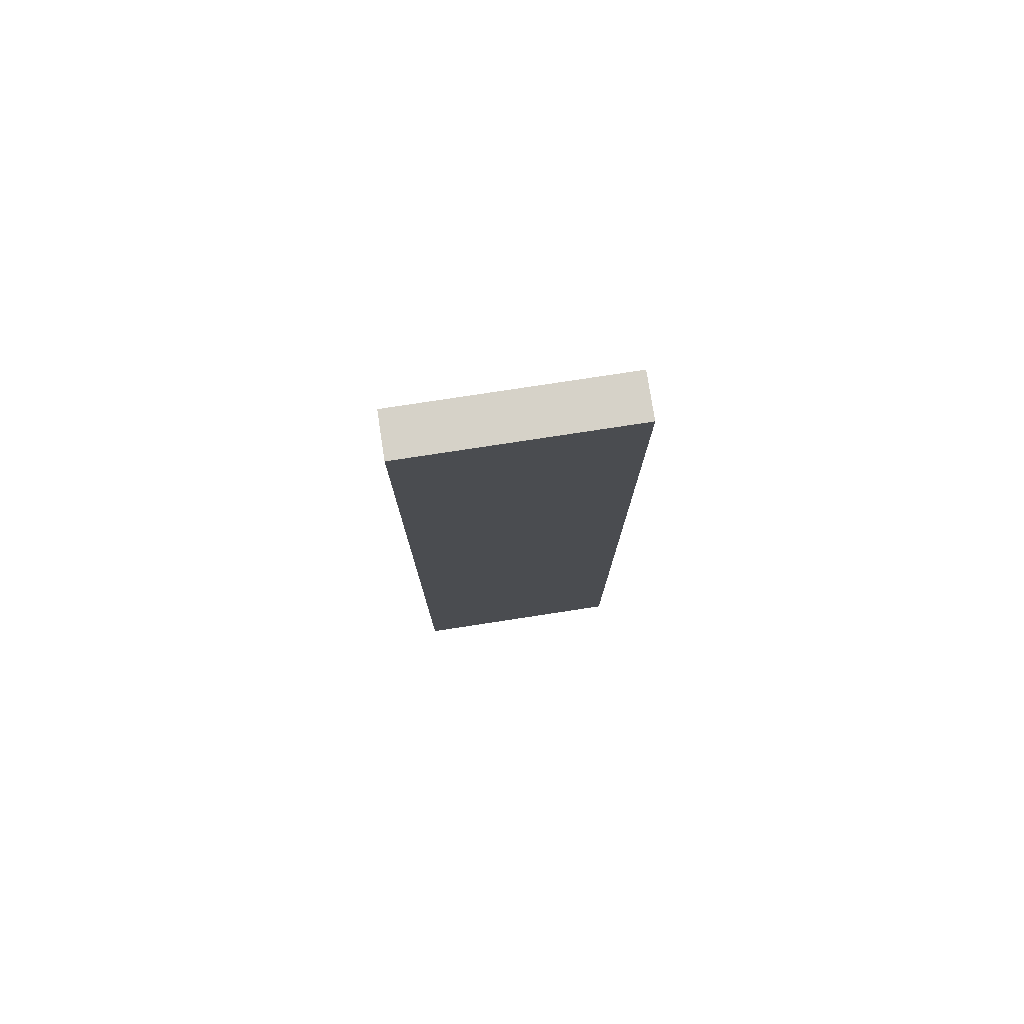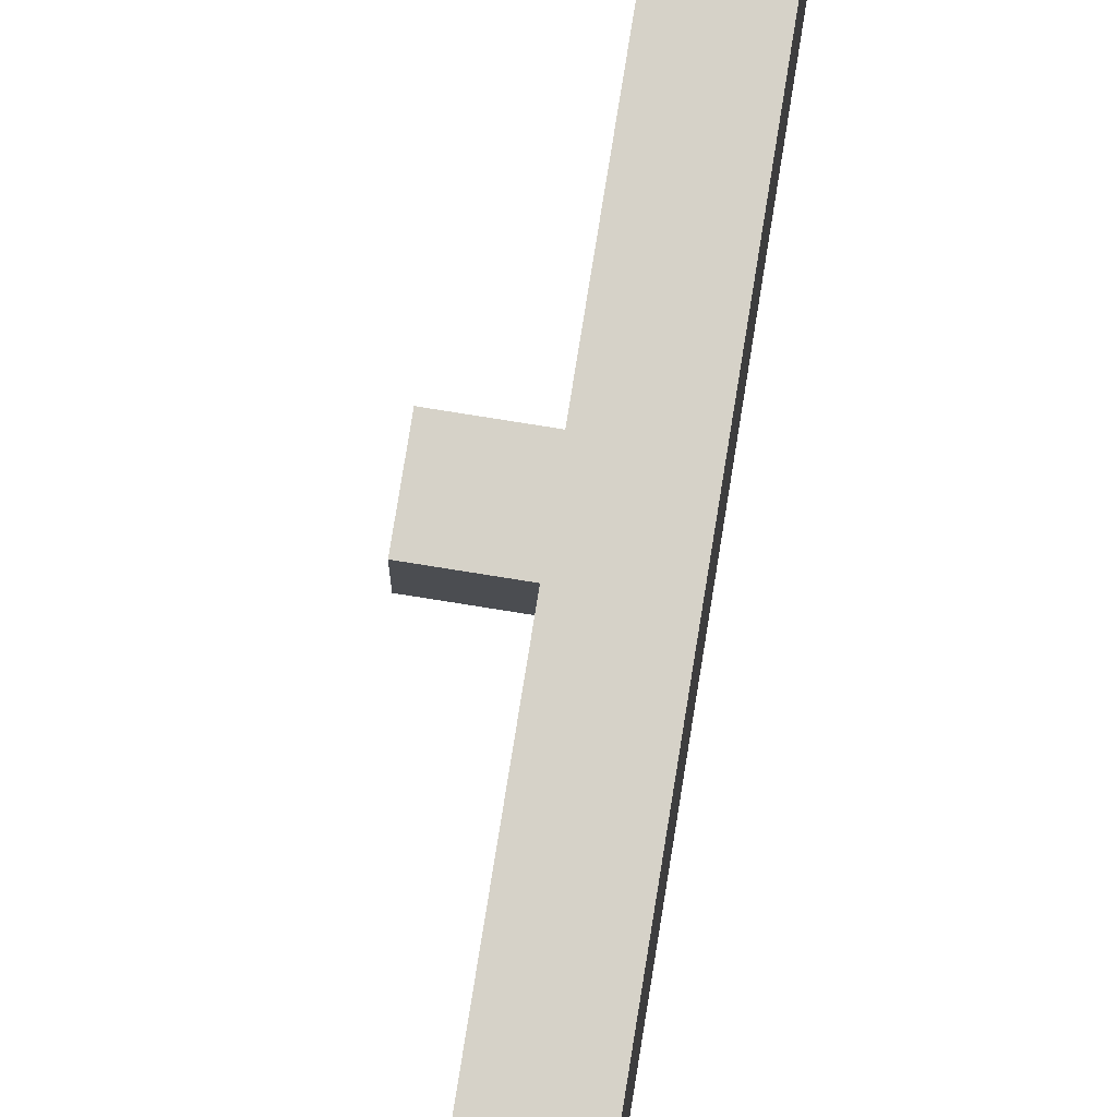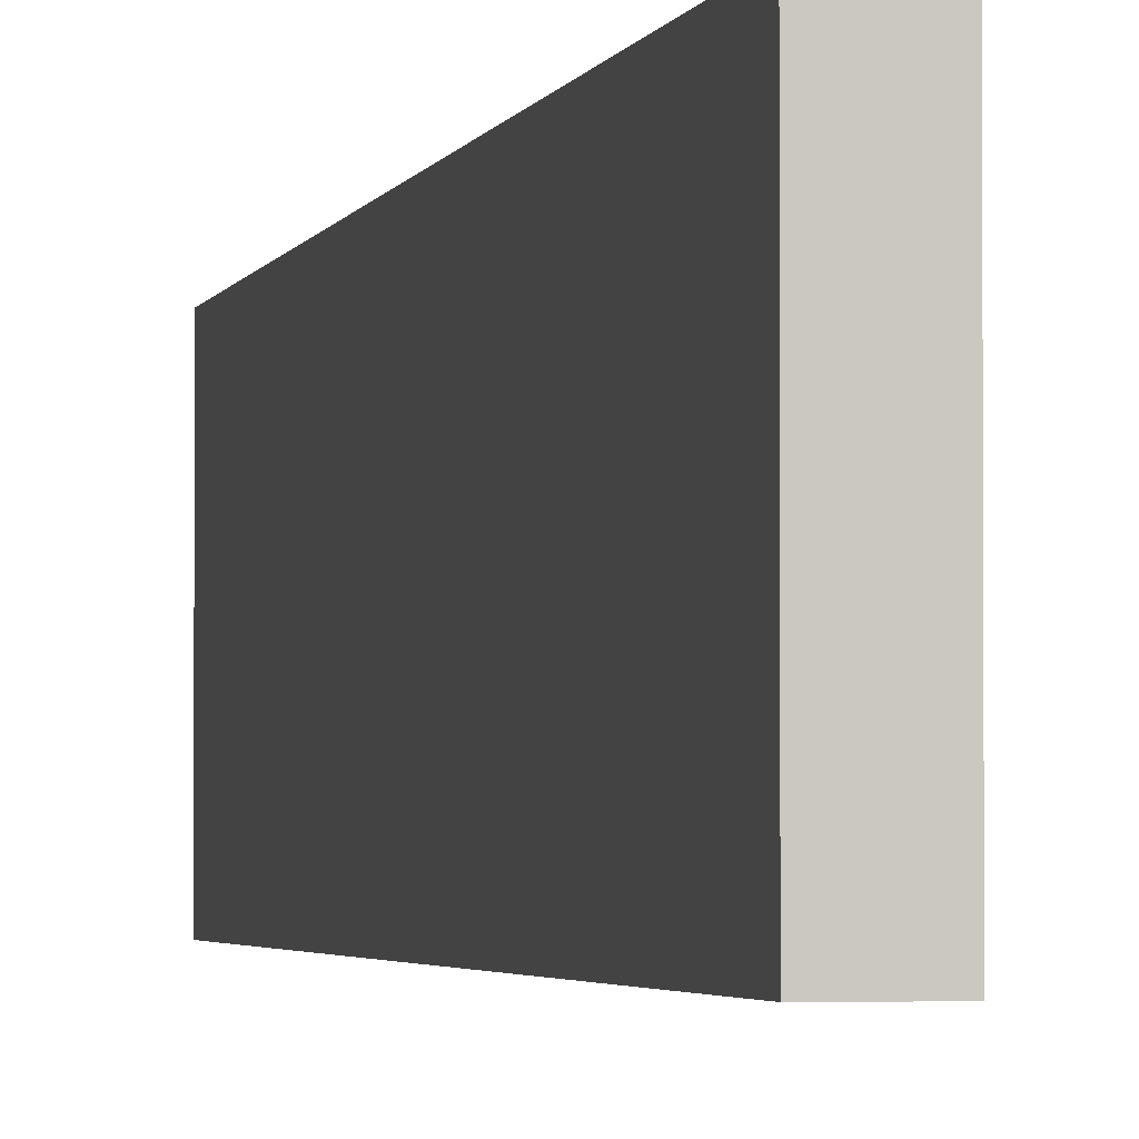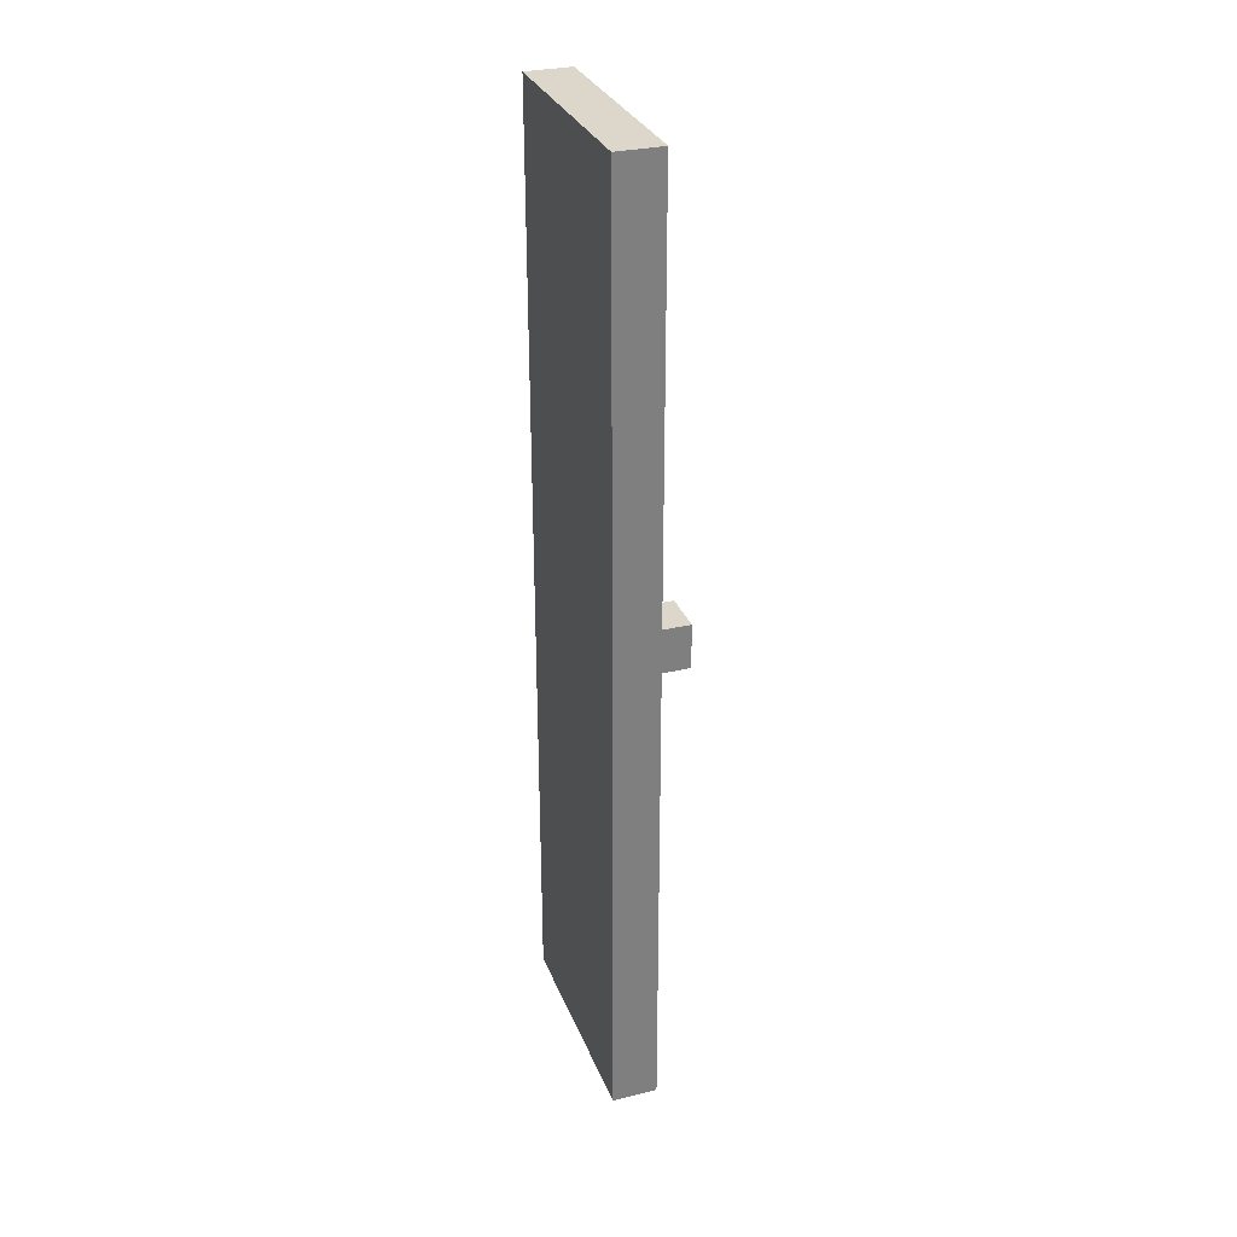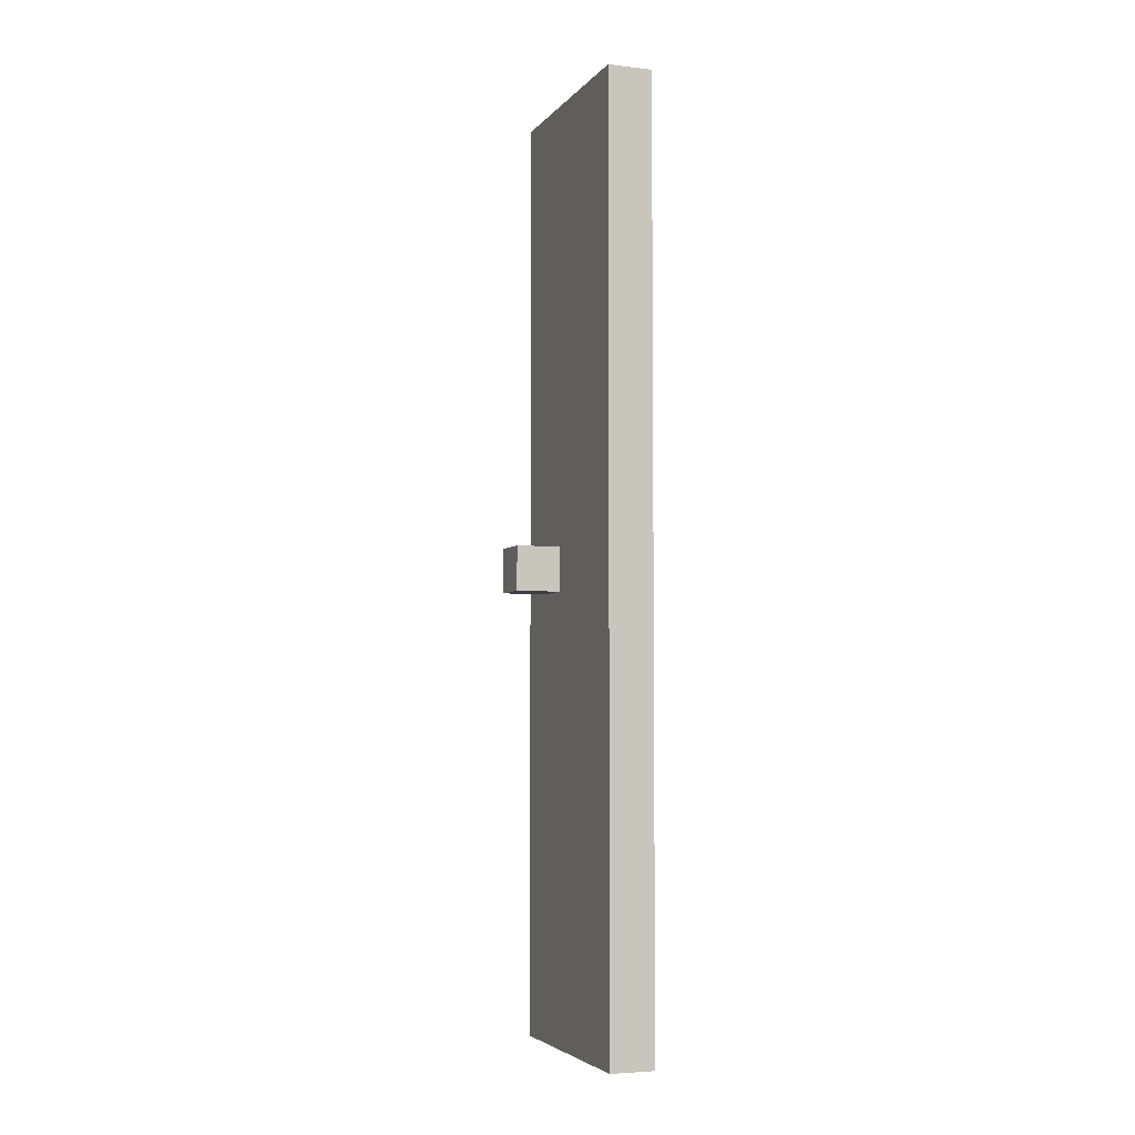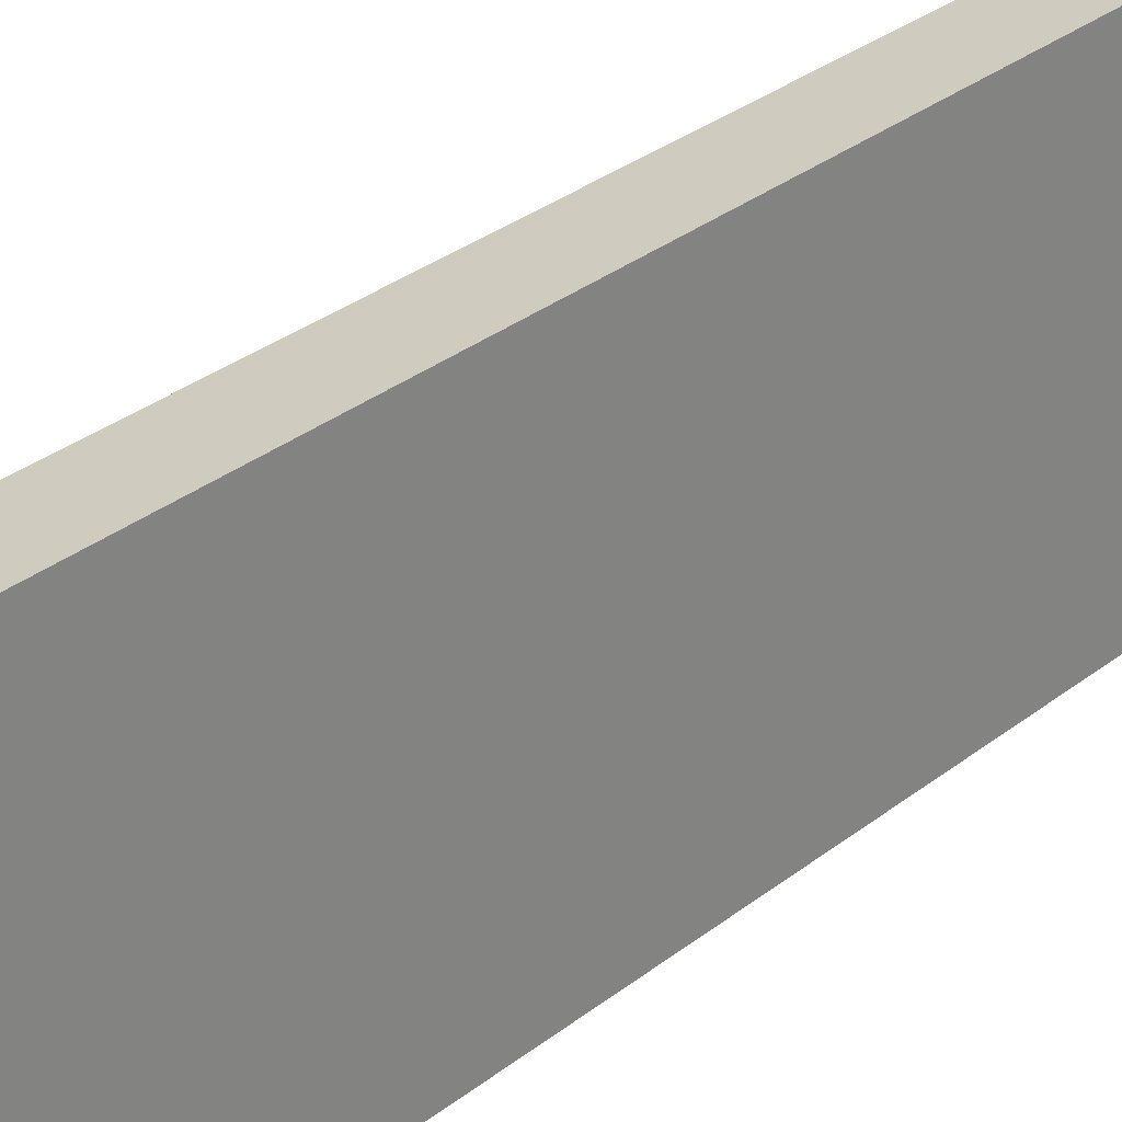
<metadata>
{"format":"obj","ext":"obj","renderer":"f3d","projection":"perspective","resolution":1024,"background":"white","views":[{"elev":77.6,"azim":-98.7,"up":"+Y"},{"elev":77.6,"azim":-170.9,"up":"+Z"},{"elev":-2.4,"azim":-10.9,"up":"+Z"},{"elev":30.5,"azim":-19.3,"up":"+Y"},{"elev":-4.5,"azim":159.9,"up":"+Y"},{"elev":23.7,"azim":-145.1,"up":"+Z"}]}
</metadata>
<code>
o RightDoor
v 1.7 0.2 -0.8
v 1.7 0.2 -1.3
v 1.7 2.3 -0.8
v 1.7 2.3 -1.3
v 1.8 0.2 -0.8
v 1.8 0.2 -1.3
v 1.8 1.2 -0.9
v 1.8 1.2 -1
v 1.8 1.3 -0.9
v 1.8 1.3 -1
v 1.8 2.3 -0.8
v 1.8 2.3 -1.3
v 1.9 1.2 -0.9
v 1.9 1.2 -1
v 1.9 1.3 -0.9
v 1.9 1.3 -1
v 1.7 0.2 -0.8
v 1.7 2.3 -0.8
v 1.8 0.2 -0.8
v 1.8 2.3 -0.8
v 1.8 1.2 -0.9
v 1.8 1.3 -0.9
v 1.9 1.2 -0.9
v 1.9 1.3 -0.9
v 1.8 1.2 -1
v 1.8 1.3 -1
v 1.9 1.2 -1
v 1.9 1.3 -1
v 1.7 0.2 -1.3
v 1.7 2.3 -1.3
v 1.8 0.2 -1.3
v 1.8 2.3 -1.3
v 1.7 0.2 -0.8
v 1.8 0.2 -0.8
v 1.7 0.2 -1.3
v 1.8 0.2 -1.3
v 1.8 1.2 -0.9
v 1.9 1.2 -0.9
v 1.8 1.2 -1
v 1.9 1.2 -1
v 1.8 1.3 -0.9
v 1.9 1.3 -0.9
v 1.8 1.3 -1
v 1.9 1.3 -1
v 1.7 2.3 -0.8
v 1.8 2.3 -0.8
v 1.7 2.3 -1.3
v 1.8 2.3 -1.3
f 3 2 1
f 4 2 3
f 5 6 7
f 7 6 8
f 5 7 9
f 8 6 10
f 5 9 11
f 9 10 11
f 10 6 12
f 11 10 12
f 13 14 15
f 15 14 16
f 19 18 17
f 20 18 19
f 23 22 21
f 24 22 23
f 25 26 27
f 27 26 28
f 29 30 31
f 31 30 32
f 35 34 33
f 36 34 35
f 39 38 37
f 40 38 39
f 41 42 43
f 43 42 44
f 45 46 47
f 47 46 48

</code>
